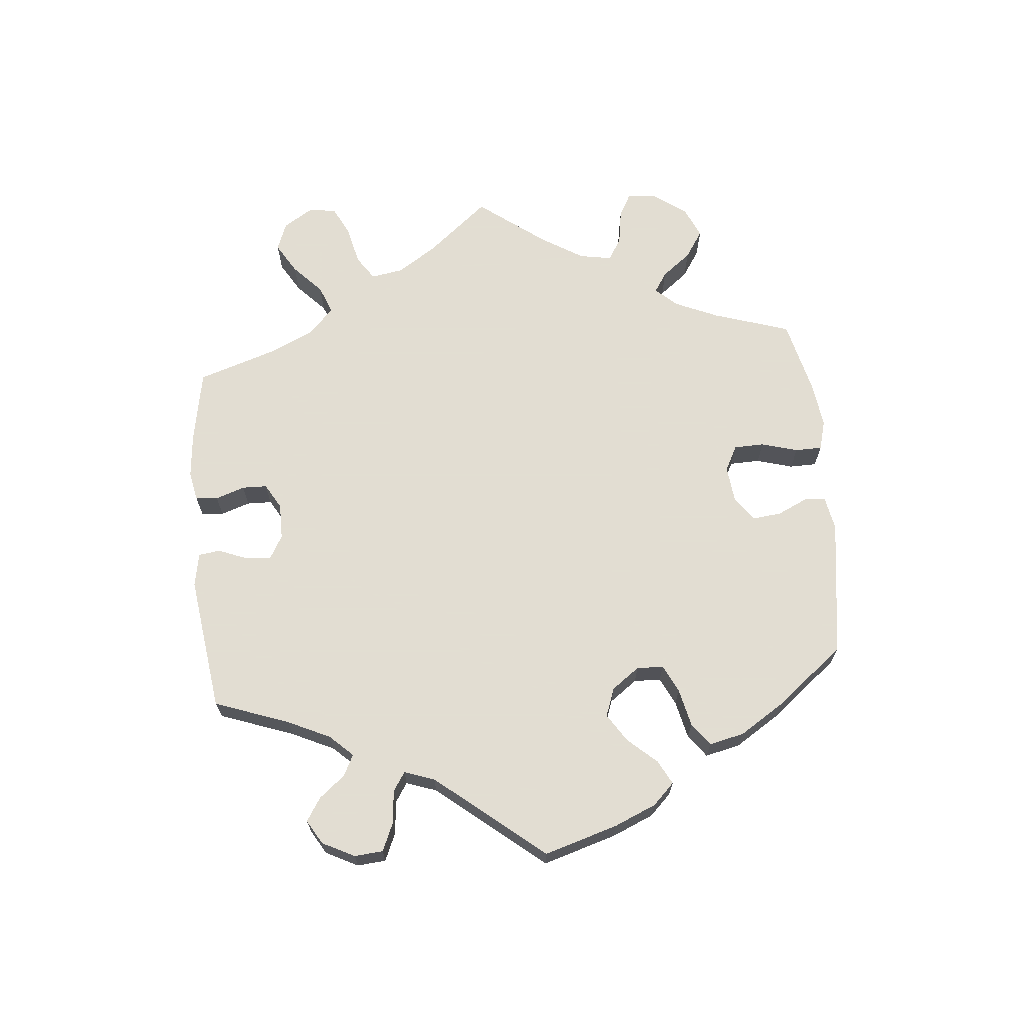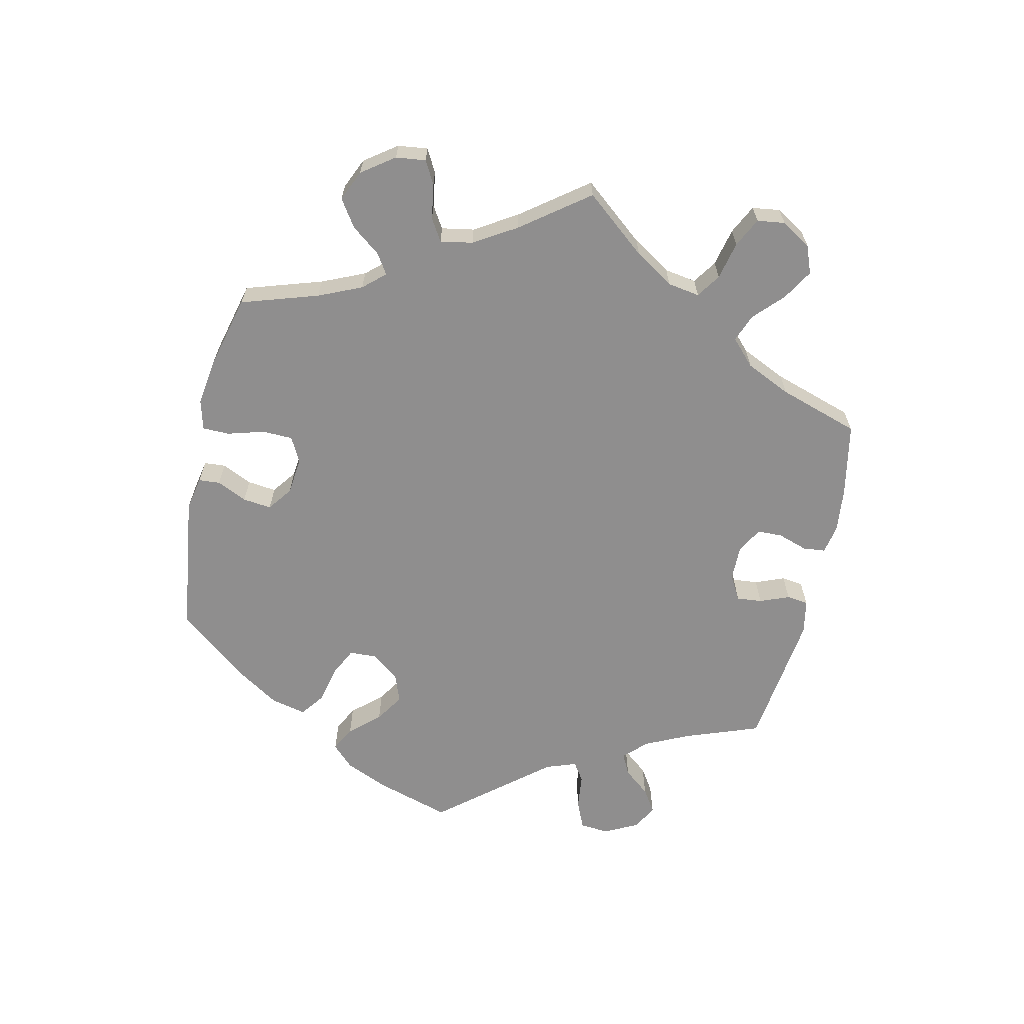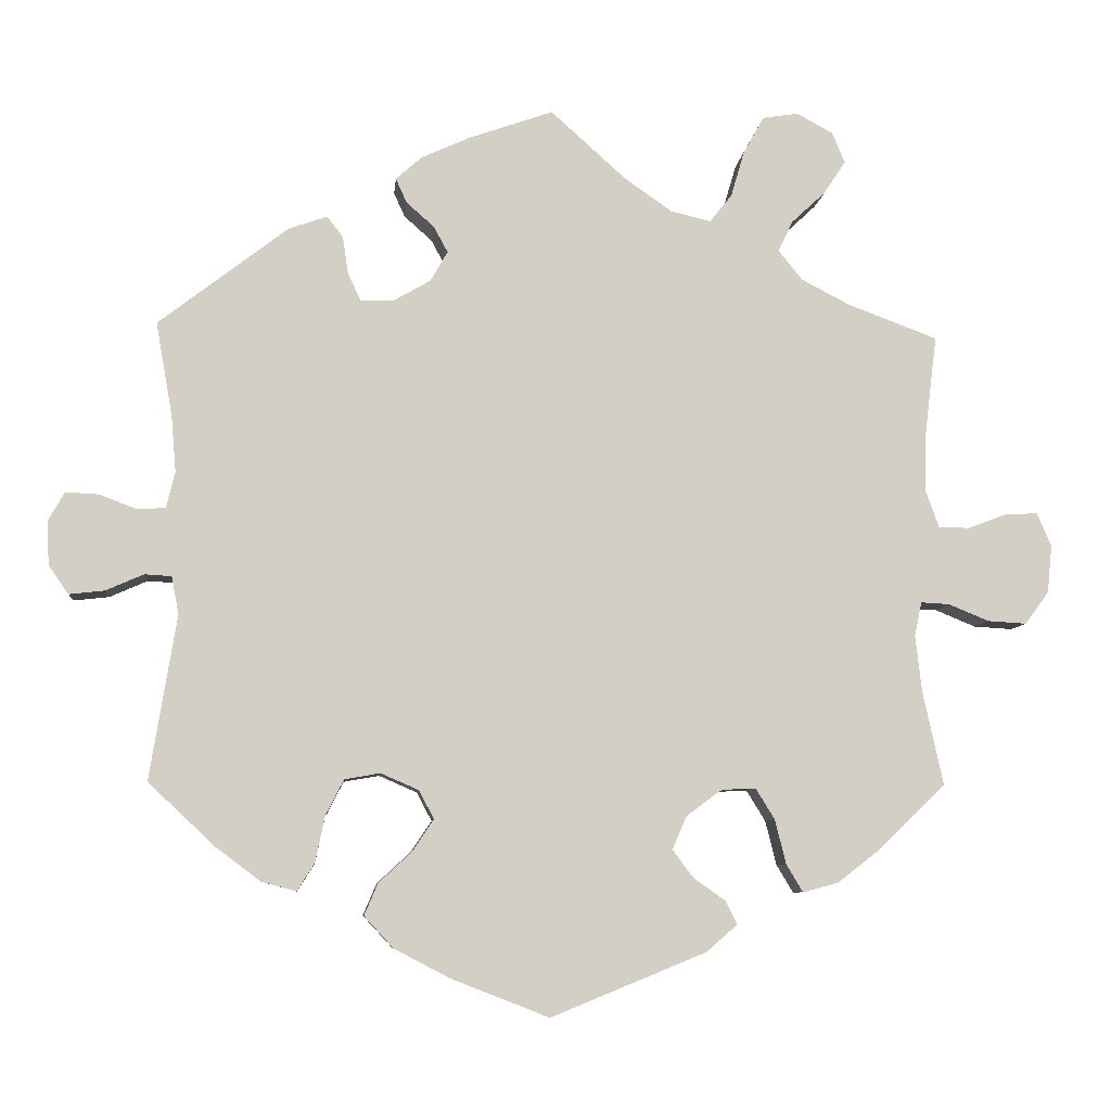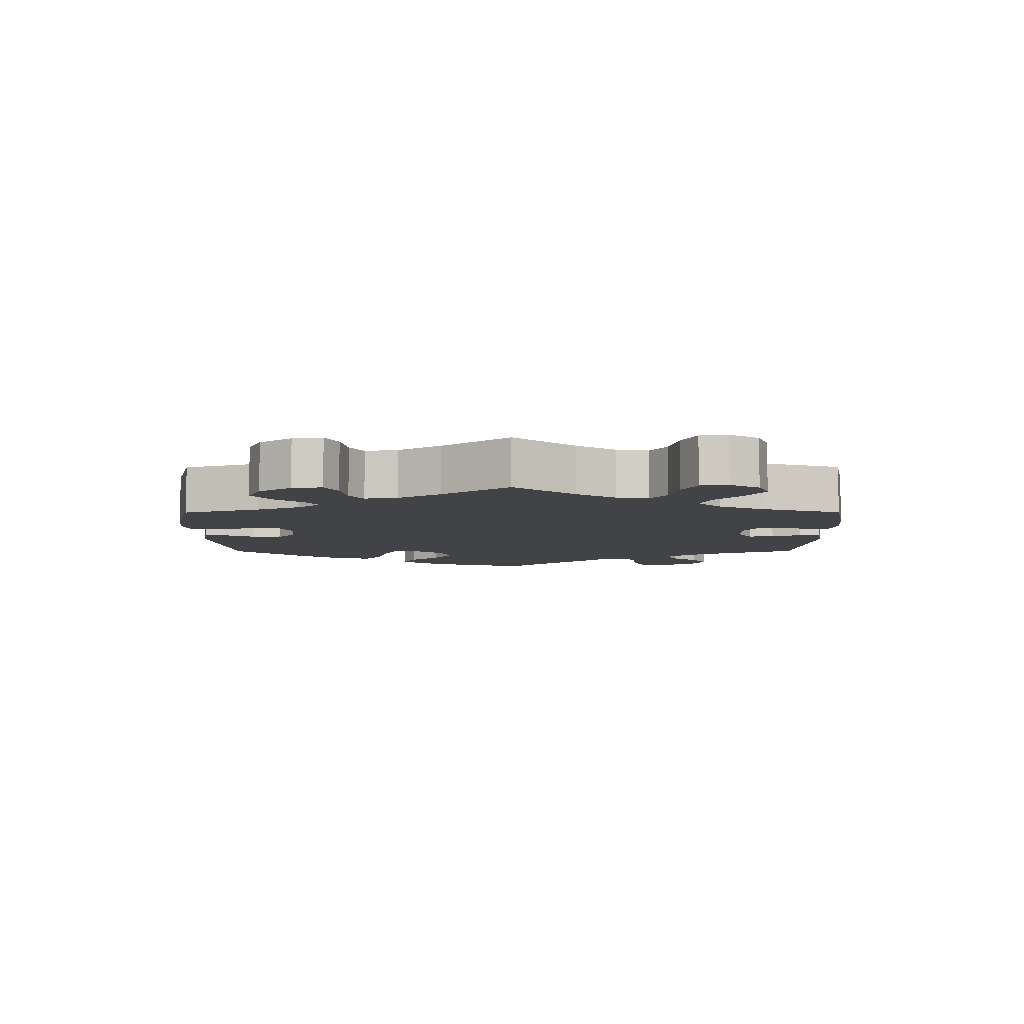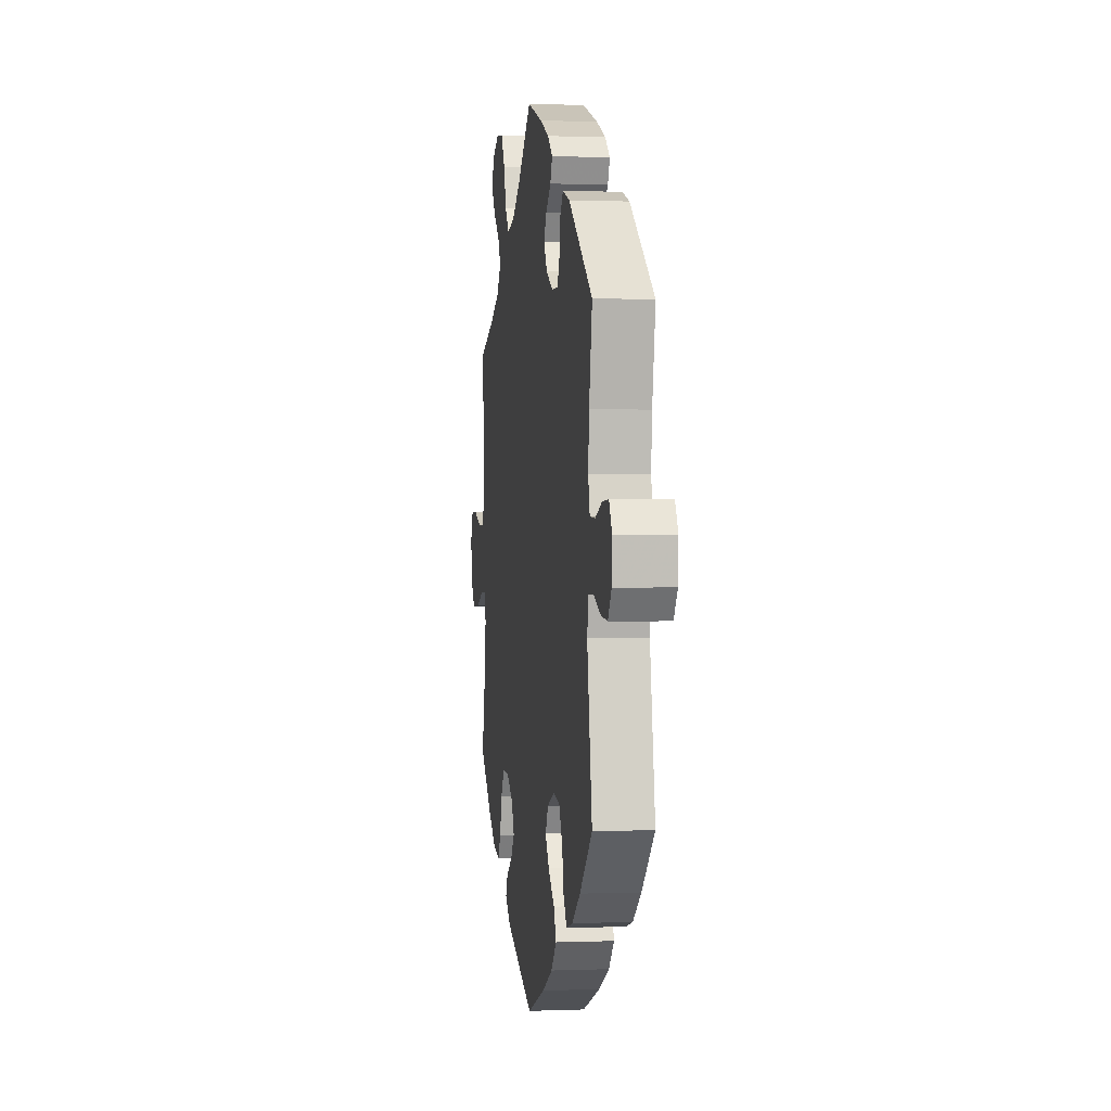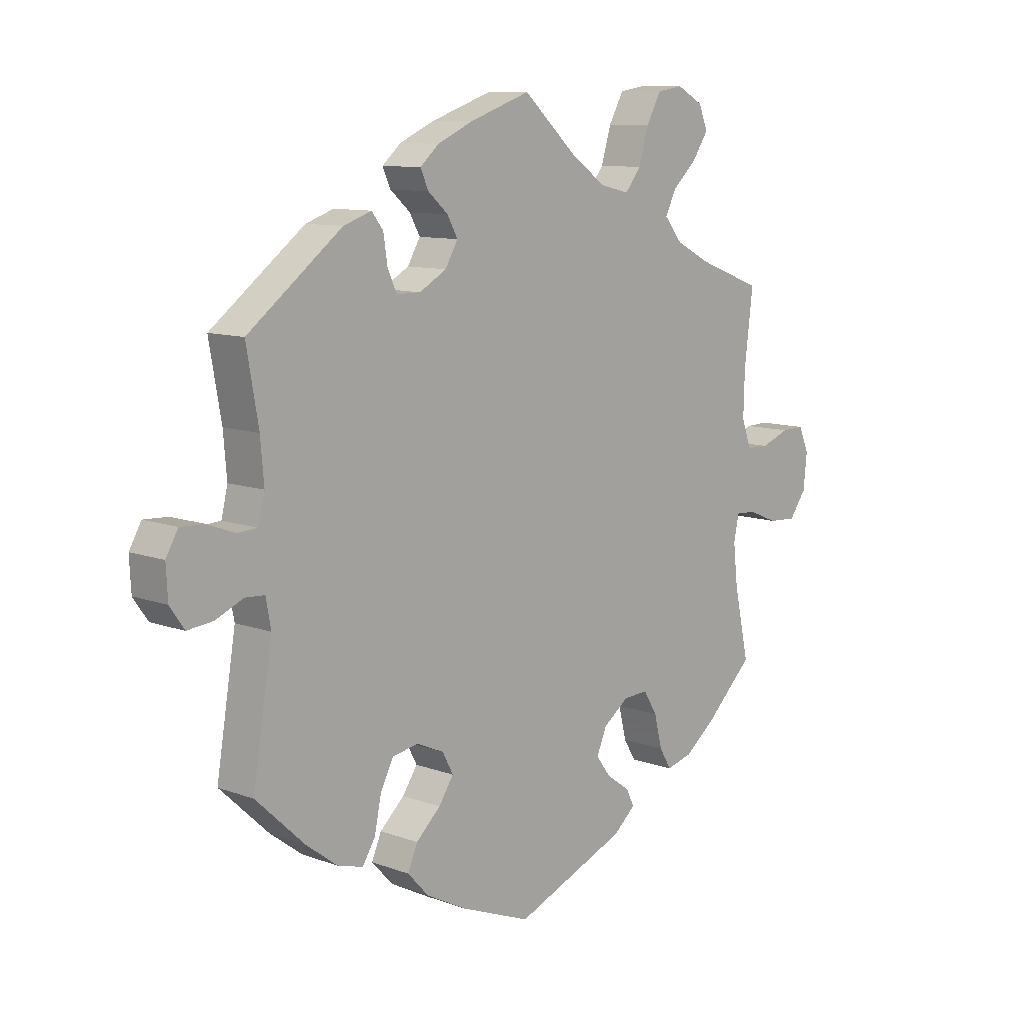
<metadata>
{"format":"obj","ext":"obj","renderer":"f3d","projection":"perspective","resolution":1024,"background":"white","views":[{"elev":68.1,"azim":114.7,"up":"+Y"},{"elev":-65.0,"azim":-72.5,"up":"+Y"},{"elev":-7.5,"azim":174.7,"up":"+Z"},{"elev":-7.0,"azim":-59.8,"up":"+Y"},{"elev":0.8,"azim":81.6,"up":"+Z"},{"elev":10.2,"azim":133.1,"up":"+Z"}]}
</metadata>
<code>
v 0.415 0.07 -0.369
v 0.359 0.07 -0.411
v 0.315 0.07 -0.423
v 0.293 0.07 -0.388
v 0.281 0.07 -0.33
v 0.258 0.07 -0.285
v 0.213 0.07 -0.277
v 0.165 0.07 -0.298
v 0.146 0.07 -0.334
v 0.172 0.07 -0.373
v 0.215 0.07 -0.413
v 0.232 0.07 -0.453
v 0.195 0.07 -0.493
v 0.124 0.07 -0.53
v 0.001 0.07 -0.578
v -0.195 0.07 -0.498
v -0.234 0.07 -0.464
v -0.22 0.07 -0.435
v -0.179 0.07 -0.406
v -0.153 0.07 -0.371
v -0.171 0.07 -0.329
v -0.216 0.07 -0.296
v -0.259 0.07 -0.294
v -0.283 0.07 -0.333
v -0.297 0.07 -0.389
v -0.318 0.07 -0.424
v -0.363 0.07 -0.412
v -0.417 0.07 -0.37
v -0.501 0.07 -0.289
v -0.475 0.07 -0.17
v -0.467 0.07 -0.099
v -0.476 0.07 -0.056
v -0.512 0.07 -0.058
v -0.563 0.07 -0.079
v -0.612 0.07 -0.082
v -0.642 0.07 -0.041
v -0.648 0.07 0.019
v -0.63 0.07 0.061
v -0.59 0.07 0.06
v -0.54 0.07 0.041
v -0.501 0.07 0.042
v -0.484 0.07 0.089
v -0.486 0.07 0.164
v -0.501 0.07 0.289
v -0.389 0.07 0.331
v -0.327 0.07 0.363
v -0.296 0.07 0.401
v -0.315 0.07 0.44
v -0.358 0.07 0.48
v -0.385 0.07 0.521
v -0.369 0.07 0.56
v -0.323 0.07 0.585
v -0.278 0.07 0.578
v -0.252 0.07 0.531
v -0.235 0.07 0.473
v -0.207 0.07 0.438
v -0.156 0.07 0.45
v -0.095 0.07 0.493
v -0.001 0.07 0.578
v 0.105 0.07 0.541
v 0.167 0.07 0.513
v 0.2 0.07 0.484
v 0.186 0.07 0.453
v 0.151 0.07 0.422
v 0.133 0.07 0.389
v 0.155 0.07 0.351
v 0.202 0.07 0.324
v 0.244 0.07 0.324
v 0.26 0.07 0.359
v 0.267 0.07 0.406
v 0.287 0.07 0.432
v 0.336 0.07 0.415
v 0.5 0.07 0.289
v 0.479 0.07 0.17
v 0.473 0.07 0.099
v 0.484 0.07 0.053
v 0.52 0.07 0.051
v 0.567 0.07 0.069
v 0.609 0.07 0.071
v 0.63 0.07 0.034
v 0.627 0.07 -0.021
v 0.602 0.07 -0.057
v 0.557 0.07 -0.052
v 0.509 0.07 -0.031
v 0.475 0.07 -0.033
v 0.466 0.07 -0.081
v 0.5 0.07 -0.289
v 0.415 0 -0.369
v 0.359 0 -0.411
v 0.315 0 -0.423
v 0.293 0 -0.388
v 0.281 0 -0.33
v 0.258 0 -0.285
v 0.213 0 -0.277
v 0.165 0 -0.298
v 0.146 0 -0.334
v 0.172 0 -0.373
v 0.215 0 -0.413
v 0.232 0 -0.453
v 0.195 0 -0.493
v 0.124 0 -0.53
v 0.001 0 -0.578
v -0.195 0 -0.498
v -0.234 0 -0.464
v -0.22 0 -0.435
v -0.179 0 -0.406
v -0.153 0 -0.371
v -0.171 0 -0.329
v -0.216 0 -0.296
v -0.259 0 -0.294
v -0.283 0 -0.333
v -0.297 0 -0.389
v -0.318 0 -0.424
v -0.363 0 -0.412
v -0.417 0 -0.37
v -0.501 0 -0.289
v -0.475 0 -0.17
v -0.467 0 -0.099
v -0.476 0 -0.056
v -0.512 0 -0.058
v -0.563 0 -0.079
v -0.612 0 -0.082
v -0.642 0 -0.041
v -0.648 0 0.019
v -0.63 0 0.061
v -0.59 0 0.06
v -0.54 0 0.041
v -0.501 0 0.042
v -0.484 0 0.089
v -0.486 0 0.164
v -0.501 0 0.289
v -0.389 0 0.331
v -0.327 0 0.363
v -0.296 0 0.401
v -0.315 0 0.44
v -0.358 0 0.48
v -0.385 0 0.521
v -0.369 0 0.56
v -0.323 0 0.585
v -0.278 0 0.578
v -0.252 0 0.531
v -0.235 0 0.473
v -0.207 0 0.438
v -0.156 0 0.45
v -0.095 0 0.493
v -0.001 0 0.578
v 0.105 0 0.541
v 0.167 0 0.513
v 0.2 0 0.484
v 0.186 0 0.453
v 0.151 0 0.422
v 0.133 0 0.389
v 0.155 0 0.351
v 0.202 0 0.324
v 0.244 0 0.324
v 0.26 0 0.359
v 0.267 0 0.406
v 0.287 0 0.432
v 0.336 0 0.415
v 0.5 0 0.289
v 0.479 0 0.17
v 0.473 0 0.099
v 0.484 0 0.053
v 0.52 0 0.051
v 0.567 0 0.069
v 0.609 0 0.071
v 0.63 0 0.034
v 0.627 0 -0.021
v 0.602 0 -0.057
v 0.557 0 -0.052
v 0.509 0 -0.031
v 0.475 0 -0.033
v 0.466 0 -0.081
v 0.5 0 -0.289
f 86 87 1 2
f 85 86 2 3
f 81 82 83 84
f 81 84 85
f 80 81 85
f 77 78 79 80
f 76 77 80 85
f 75 76 85 3
f 71 72 73 74
f 69 70 71 74
f 68 69 74 75
f 67 68 75 3
f 61 62 63 64
f 61 64 65
f 58 59 60 61
f 57 58 61 65
f 56 57 65 66
f 52 53 54 55
f 50 51 52 55
f 48 49 50 55
f 47 48 55 56
f 46 47 56 66
f 43 44 45
f 42 43 45 46
f 41 42 46 66
f 37 38 39 40
f 37 40 41
f 36 37 41
f 33 34 35 36
f 32 33 36 41
f 27 28 29 30
f 27 30 31
f 24 25 26 27
f 23 24 27 31
f 22 23 31 32
f 16 17 18 19
f 16 19 20
f 15 16 20
f 14 15 20 21
f 10 11 12 13
f 9 10 13 14
f 67 3 4 5
f 67 5 6
f 66 67 6 7
f 41 66 7 8
f 32 41 8 9
f 21 22 32
f 9 14 21 32
f 89 88 174 173
f 90 89 173 172
f 171 170 169 168
f 172 171 168
f 172 168 167
f 167 166 165 164
f 172 167 164 163
f 90 172 163 162
f 161 160 159 158
f 161 158 157 156
f 162 161 156 155
f 90 162 155 154
f 151 150 149 148
f 152 151 148
f 148 147 146 145
f 152 148 145 144
f 153 152 144 143
f 142 141 140 139
f 142 139 138 137
f 142 137 136 135
f 143 142 135 134
f 153 143 134 133
f 132 131 130
f 133 132 130 129
f 153 133 129 128
f 127 126 125 124
f 128 127 124
f 128 124 123
f 123 122 121 120
f 128 123 120 119
f 117 116 115 114
f 118 117 114
f 114 113 112 111
f 118 114 111 110
f 119 118 110 109
f 106 105 104 103
f 107 106 103
f 107 103 102
f 108 107 102 101
f 100 99 98 97
f 101 100 97 96
f 92 91 90 154
f 93 92 154
f 94 93 154 153
f 95 94 153 128
f 96 95 128 119
f 119 109 108
f 119 108 101 96
f 1 88 89 2
f 2 89 90 3
f 3 90 91 4
f 4 91 92 5
f 5 92 93 6
f 6 93 94 7
f 7 94 95 8
f 8 95 96 9
f 9 96 97 10
f 10 97 98 11
f 11 98 99 12
f 12 99 100 13
f 13 100 101 14
f 14 101 102 15
f 15 102 103 16
f 16 103 104 17
f 17 104 105 18
f 18 105 106 19
f 19 106 107 20
f 20 107 108 21
f 21 108 109 22
f 22 109 110 23
f 23 110 111 24
f 24 111 112 25
f 25 112 113 26
f 26 113 114 27
f 27 114 115 28
f 28 115 116 29
f 29 116 117 30
f 30 117 118 31
f 31 118 119 32
f 32 119 120 33
f 33 120 121 34
f 34 121 122 35
f 35 122 123 36
f 36 123 124 37
f 37 124 125 38
f 38 125 126 39
f 39 126 127 40
f 40 127 128 41
f 41 128 129 42
f 42 129 130 43
f 43 130 131 44
f 44 131 132 45
f 45 132 133 46
f 46 133 134 47
f 47 134 135 48
f 48 135 136 49
f 49 136 137 50
f 50 137 138 51
f 51 138 139 52
f 52 139 140 53
f 53 140 141 54
f 54 141 142 55
f 55 142 143 56
f 56 143 144 57
f 57 144 145 58
f 58 145 146 59
f 59 146 147 60
f 60 147 148 61
f 61 148 149 62
f 62 149 150 63
f 63 150 151 64
f 64 151 152 65
f 65 152 153 66
f 66 153 154 67
f 67 154 155 68
f 68 155 156 69
f 69 156 157 70
f 70 157 158 71
f 71 158 159 72
f 72 159 160 73
f 73 160 161 74
f 74 161 162 75
f 75 162 163 76
f 76 163 164 77
f 77 164 165 78
f 78 165 166 79
f 79 166 167 80
f 80 167 168 81
f 81 168 169 82
f 82 169 170 83
f 83 170 171 84
f 84 171 172 85
f 85 172 173 86
f 86 173 174 87
f 87 174 88 1

</code>
